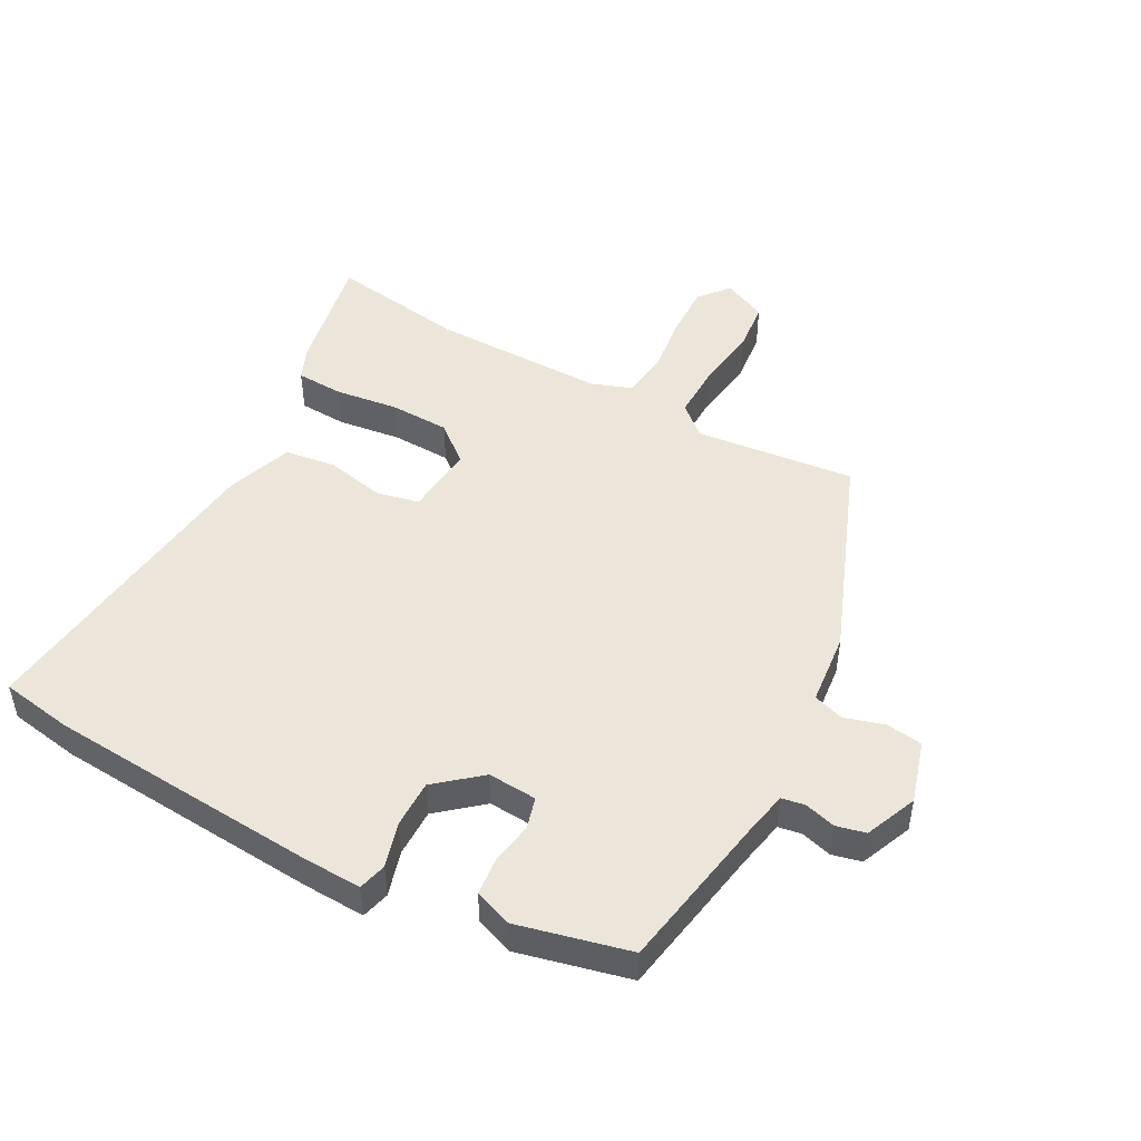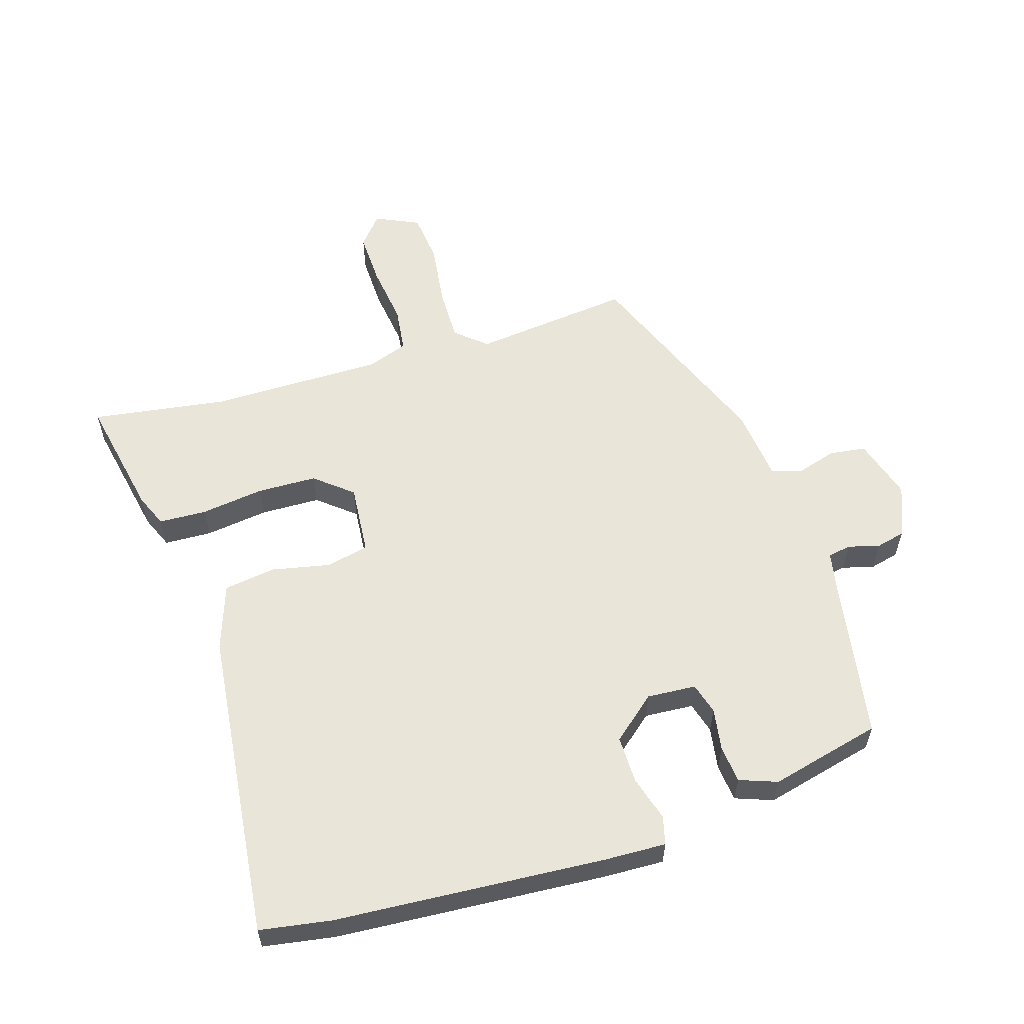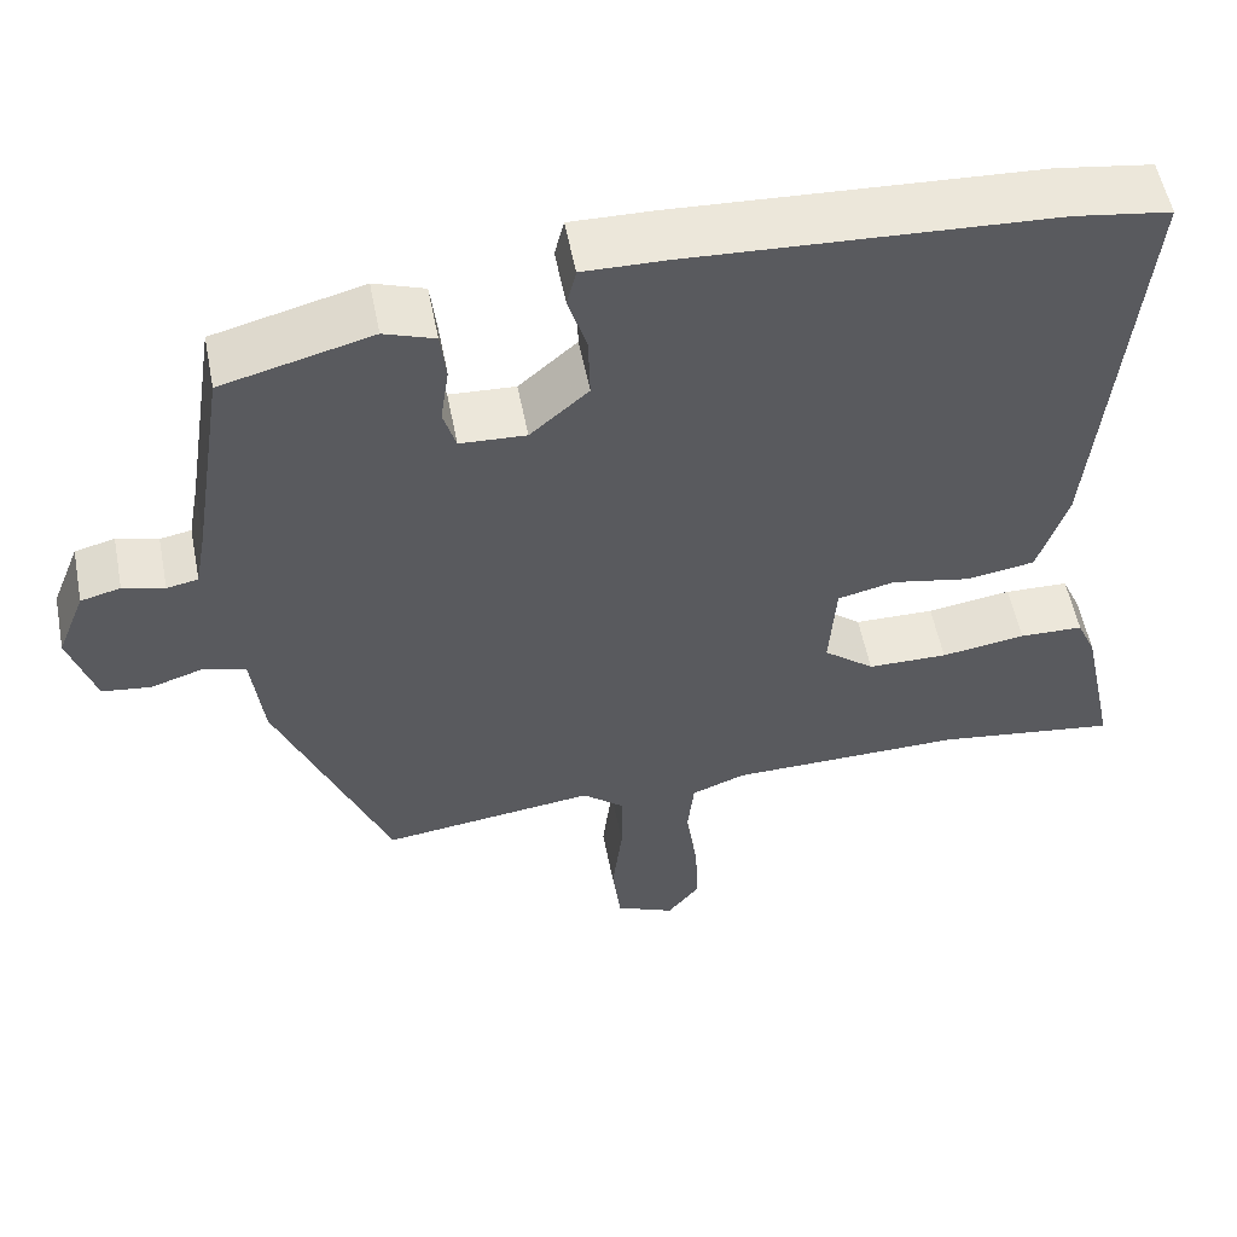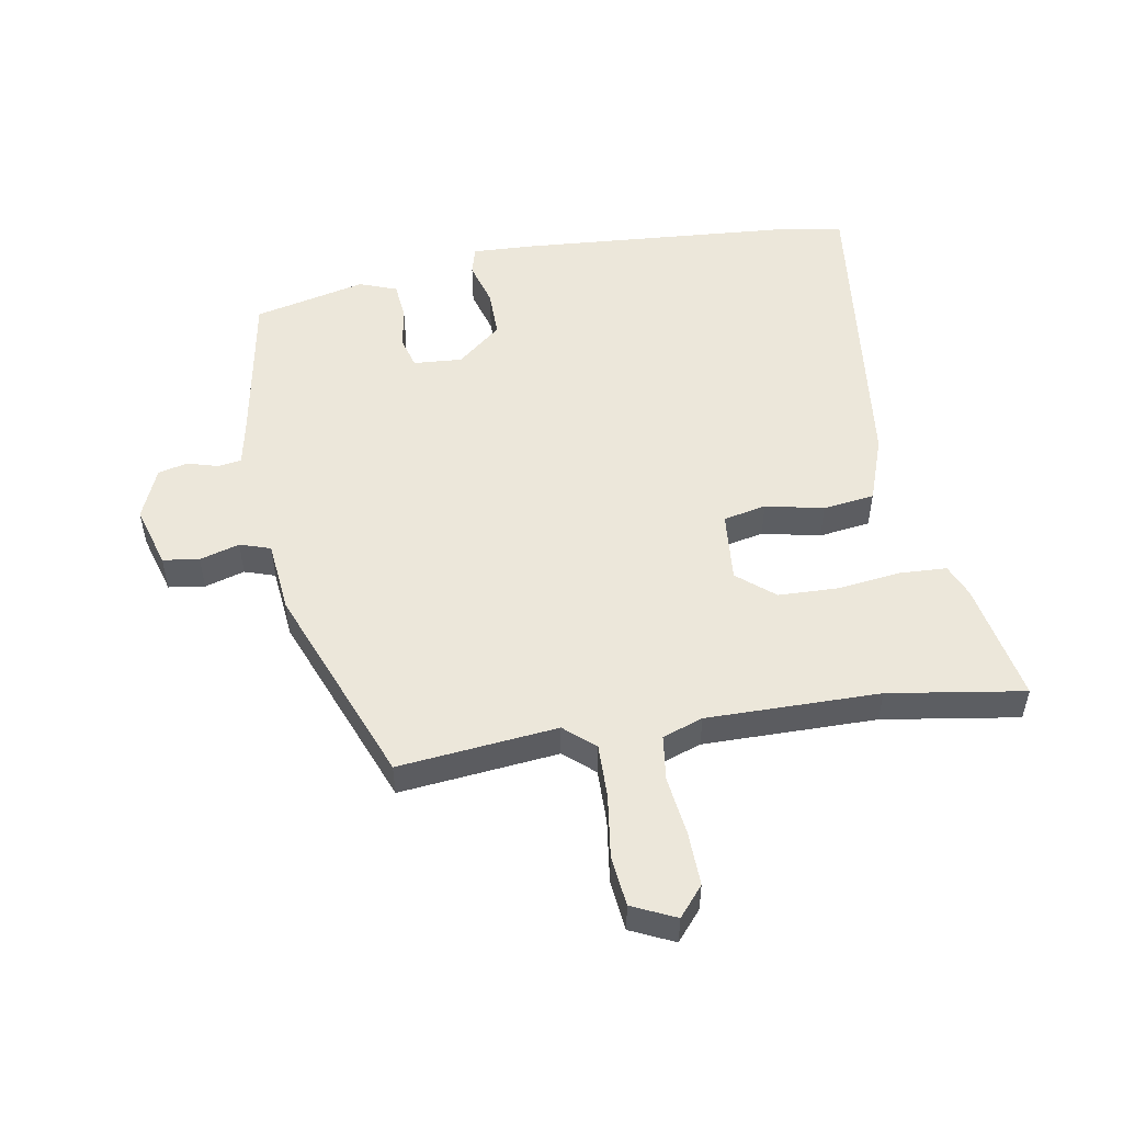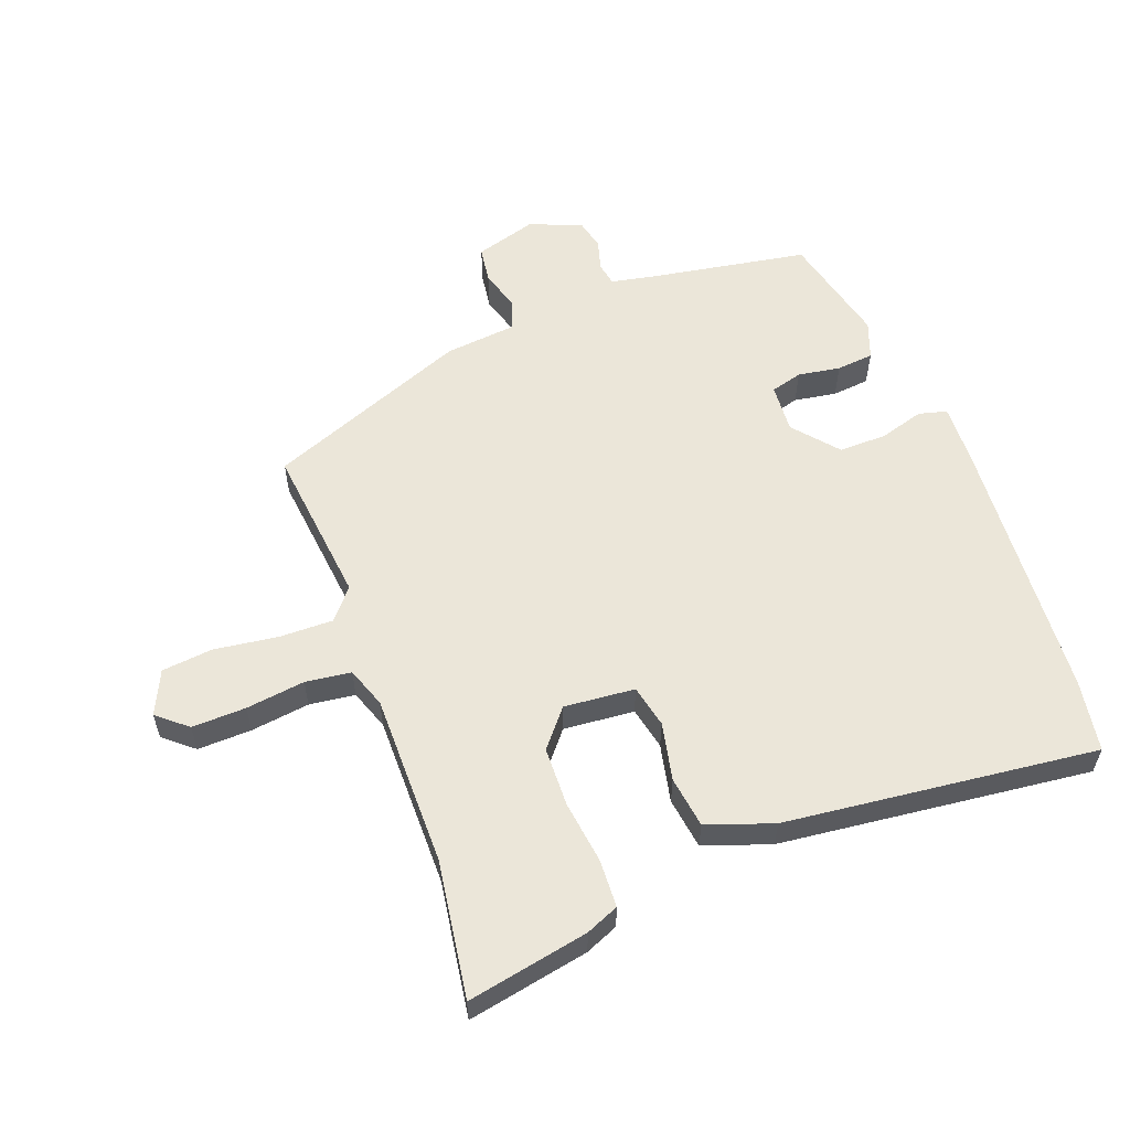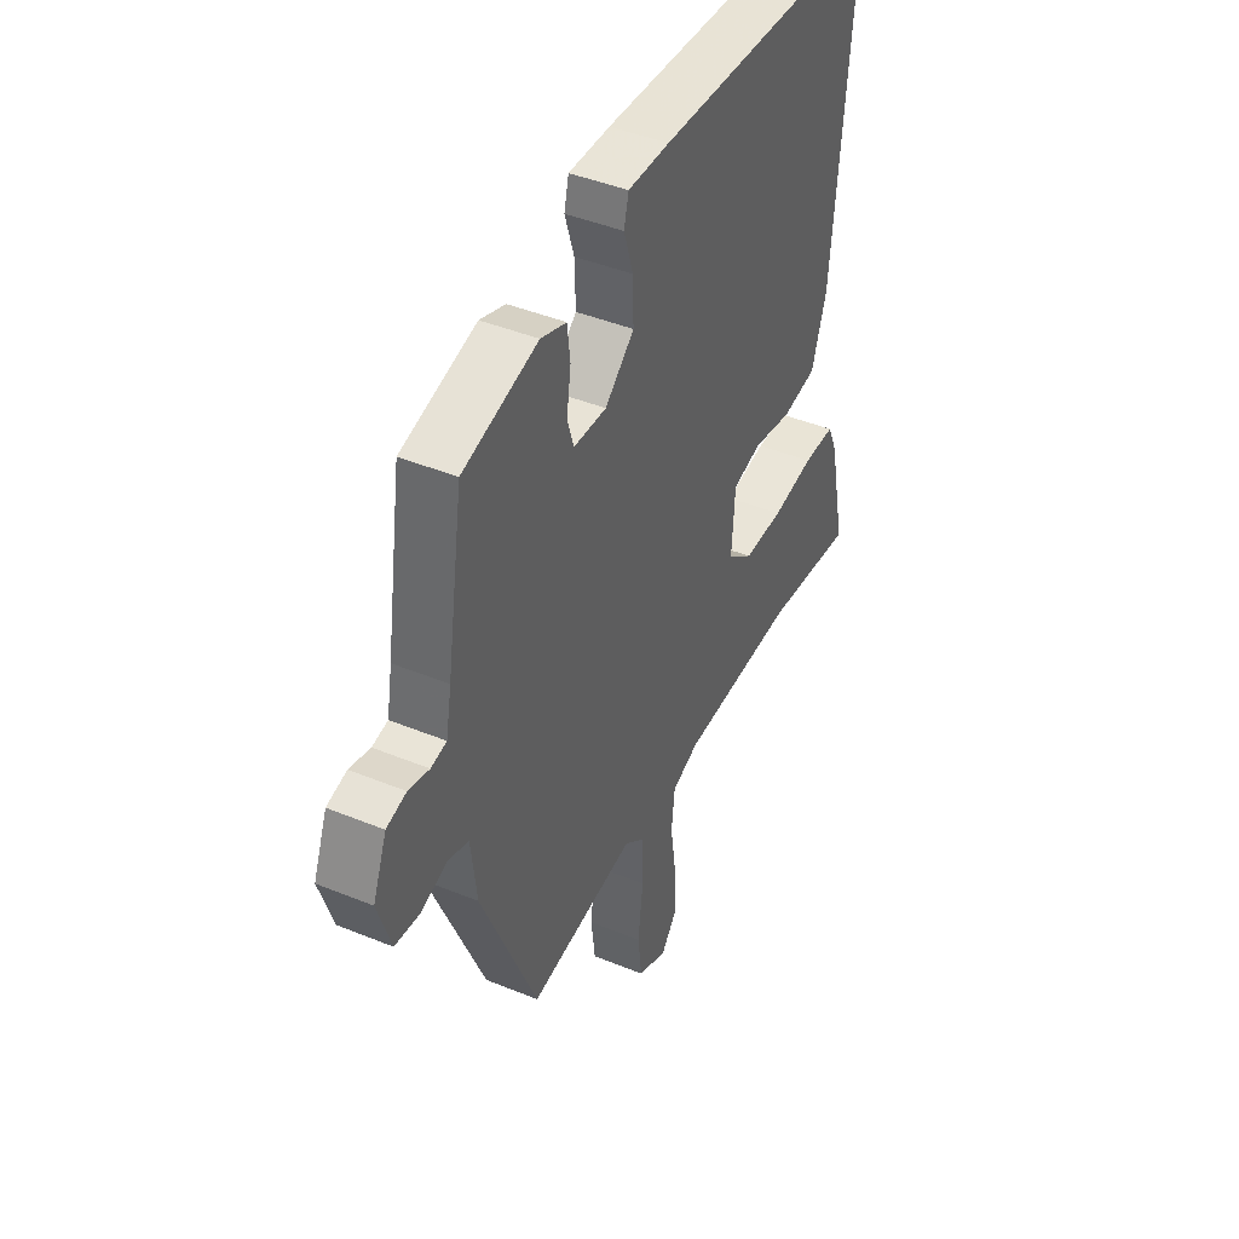
<metadata>
{"format":"obj","ext":"obj","renderer":"f3d","projection":"perspective","resolution":1024,"background":"white","views":[{"elev":48.3,"azim":29.5,"up":"+Y"},{"elev":57.9,"azim":-16.4,"up":"+Y"},{"elev":54.8,"azim":169.0,"up":"+Z"},{"elev":52.0,"azim":171.4,"up":"+Y"},{"elev":57.6,"azim":-109.5,"up":"+Y"},{"elev":43.6,"azim":115.8,"up":"+Z"}]}
</metadata>
<code>
v 0.38 0.07 -0.502
v 0.127 0.07 -0.47
v 0.078 0.07 -0.511
v 0.078 0.07 -0.597
v 0.09 0.07 -0.698
v 0.08 0.07 -0.779
v 0.01 0.07 -0.81
v -0.029 0.07 -0.762
v -0.025 0.07 -0.676
v -0.011 0.07 -0.582
v -0.019 0.07 -0.509
v -0.083 0.07 -0.485
v -0.359 0.07 -0.481
v -0.576 0.07 -0.51
v -0.535 0.07 -0.317
v -0.512 0.07 -0.265
v -0.436 0.07 -0.263
v -0.336 0.07 -0.278
v -0.241 0.07 -0.277
v -0.181 0.07 -0.229
v -0.189 0.07 -0.116
v -0.257 0.07 -0.1
v -0.35 0.07 -0.118
v -0.432 0.07 -0.105
v -0.467 0.07 0.001
v -0.515 0.07 0.498
v -0.401 0.07 0.515
v 0.028 0.07 0.538
v 0.126 0.07 0.54
v 0.137 0.07 0.495
v 0.115 0.07 0.424
v 0.113 0.07 0.348
v 0.182 0.07 0.288
v 0.26 0.07 0.292
v 0.275 0.07 0.342
v 0.265 0.07 0.41
v 0.272 0.07 0.469
v 0.332 0.07 0.49
v 0.509 0.07 0.444
v 0.548 0.07 0.193
v 0.561 0.07 0.121
v 0.598 0.07 0.114
v 0.647 0.07 0.127
v 0.694 0.07 0.115
v 0.727 0.07 0.032
v 0.696 0.07 -0.066
v 0.638 0.07 -0.073
v 0.575 0.07 -0.053
v 0.526 0.07 -0.068
v 0.512 0.07 -0.183
v 0.38 0 -0.502
v 0.127 0 -0.47
v 0.078 0 -0.511
v 0.078 0 -0.597
v 0.09 0 -0.698
v 0.08 0 -0.779
v 0.01 0 -0.81
v -0.029 0 -0.762
v -0.025 0 -0.676
v -0.011 0 -0.582
v -0.019 0 -0.509
v -0.083 0 -0.485
v -0.359 0 -0.481
v -0.576 0 -0.51
v -0.535 0 -0.317
v -0.512 0 -0.265
v -0.436 0 -0.263
v -0.336 0 -0.278
v -0.241 0 -0.277
v -0.181 0 -0.229
v -0.189 0 -0.116
v -0.257 0 -0.1
v -0.35 0 -0.118
v -0.432 0 -0.105
v -0.467 0 0.001
v -0.515 0 0.498
v -0.401 0 0.515
v 0.028 0 0.538
v 0.126 0 0.54
v 0.137 0 0.495
v 0.115 0 0.424
v 0.113 0 0.348
v 0.182 0 0.288
v 0.26 0 0.292
v 0.275 0 0.342
v 0.265 0 0.41
v 0.272 0 0.469
v 0.332 0 0.49
v 0.509 0 0.444
v 0.548 0 0.193
v 0.561 0 0.121
v 0.598 0 0.114
v 0.647 0 0.127
v 0.694 0 0.115
v 0.727 0 0.032
v 0.696 0 -0.066
v 0.638 0 -0.073
v 0.575 0 -0.053
v 0.526 0 -0.068
v 0.512 0 -0.183
f 49 50 1 2
f 46 47 48
f 45 46 48
f 44 45 48
f 43 44 48
f 42 43 48
f 41 42 48 49
f 49 2 3
f 41 49 3
f 40 41 3
f 38 39 40
f 37 38 40
f 36 37 40
f 35 36 40
f 34 35 40 3
f 29 30 31
f 28 29 31
f 27 28 31
f 26 27 31
f 25 26 31
f 24 25 31
f 23 24 31
f 22 23 31
f 21 22 31 32
f 20 21 32 33
f 16 17 18
f 15 16 18
f 14 15 18
f 13 14 18
f 12 13 18 19
f 11 12 19 20
f 8 9 10
f 7 8 10
f 6 7 10
f 5 6 10
f 4 5 10
f 3 4 10 11
f 20 33 34
f 11 20 34
f 3 11 34
f 52 51 100 99
f 98 97 96
f 98 96 95
f 98 95 94
f 98 94 93
f 98 93 92
f 99 98 92 91
f 53 52 99
f 53 99 91
f 53 91 90
f 90 89 88
f 90 88 87
f 90 87 86
f 90 86 85
f 53 90 85 84
f 81 80 79
f 81 79 78
f 81 78 77
f 81 77 76
f 81 76 75
f 81 75 74
f 81 74 73
f 81 73 72
f 82 81 72 71
f 83 82 71 70
f 68 67 66
f 68 66 65
f 68 65 64
f 68 64 63
f 69 68 63 62
f 70 69 62 61
f 60 59 58
f 60 58 57
f 60 57 56
f 60 56 55
f 60 55 54
f 61 60 54 53
f 84 83 70
f 84 70 61
f 84 61 53
f 1 51 52 2
f 2 52 53 3
f 3 53 54 4
f 4 54 55 5
f 5 55 56 6
f 6 56 57 7
f 7 57 58 8
f 8 58 59 9
f 9 59 60 10
f 10 60 61 11
f 11 61 62 12
f 12 62 63 13
f 13 63 64 14
f 14 64 65 15
f 15 65 66 16
f 16 66 67 17
f 17 67 68 18
f 18 68 69 19
f 19 69 70 20
f 20 70 71 21
f 21 71 72 22
f 22 72 73 23
f 23 73 74 24
f 24 74 75 25
f 25 75 76 26
f 26 76 77 27
f 27 77 78 28
f 28 78 79 29
f 29 79 80 30
f 30 80 81 31
f 31 81 82 32
f 32 82 83 33
f 33 83 84 34
f 34 84 85 35
f 35 85 86 36
f 36 86 87 37
f 37 87 88 38
f 38 88 89 39
f 39 89 90 40
f 40 90 91 41
f 41 91 92 42
f 42 92 93 43
f 43 93 94 44
f 44 94 95 45
f 45 95 96 46
f 46 96 97 47
f 47 97 98 48
f 48 98 99 49
f 49 99 100 50
f 50 100 51 1

</code>
